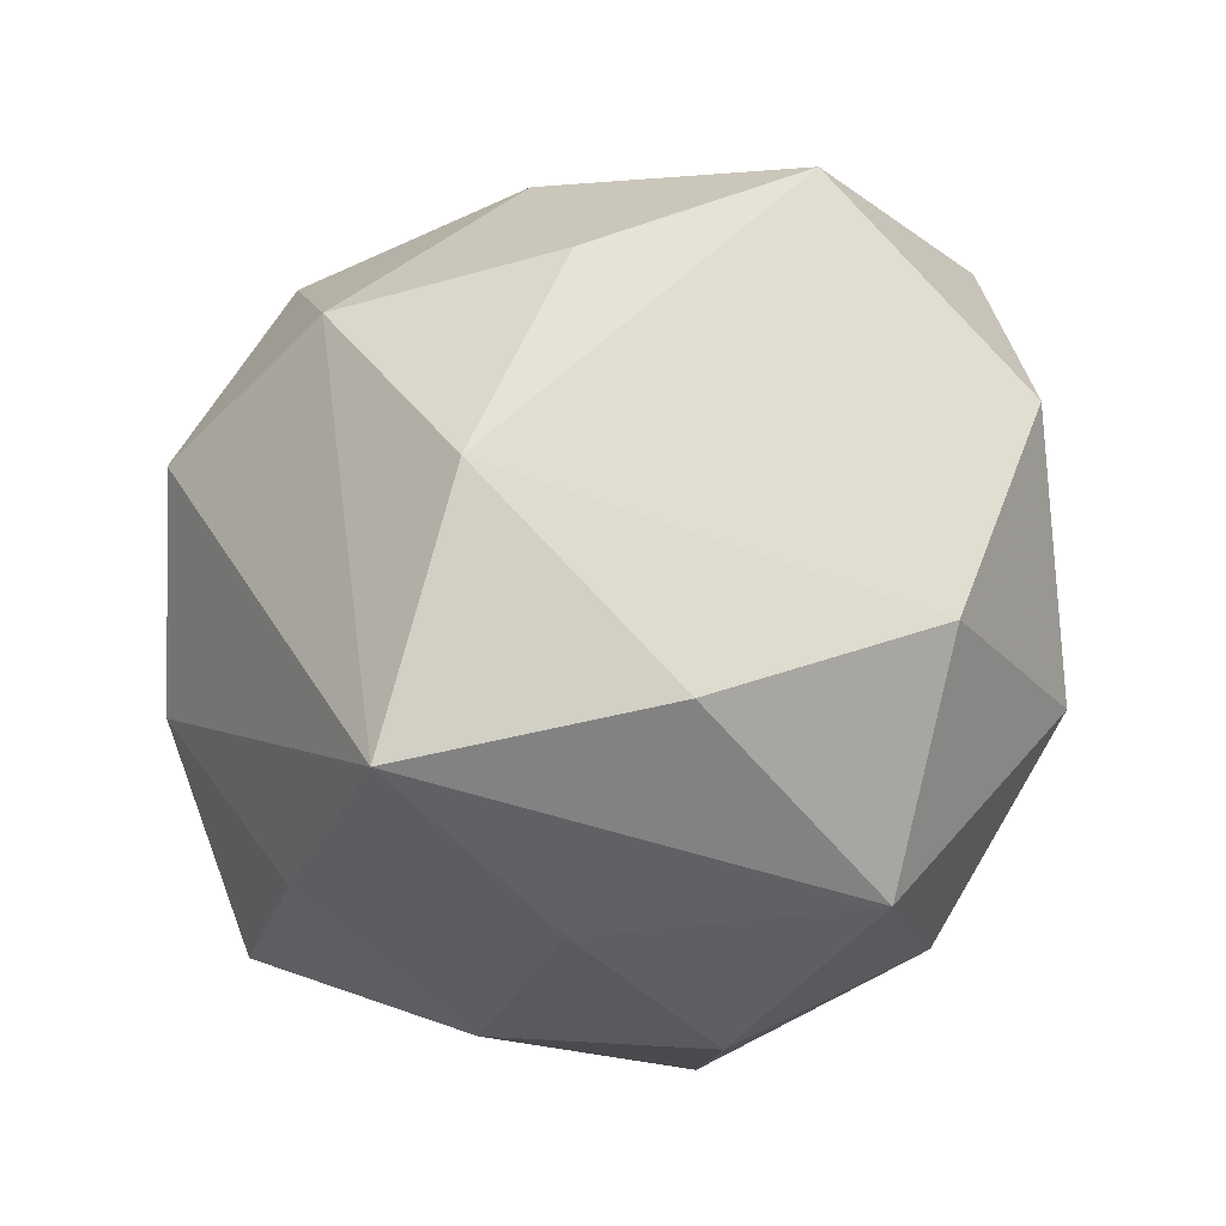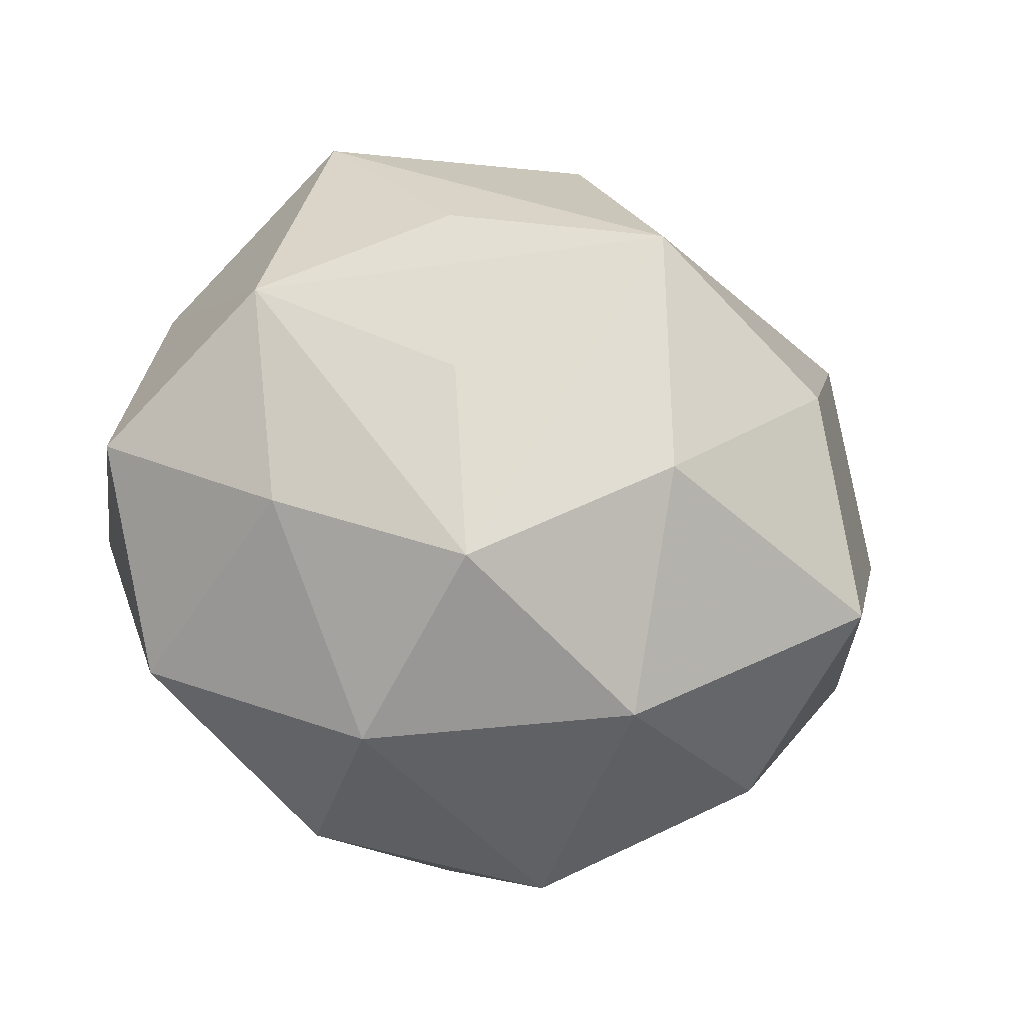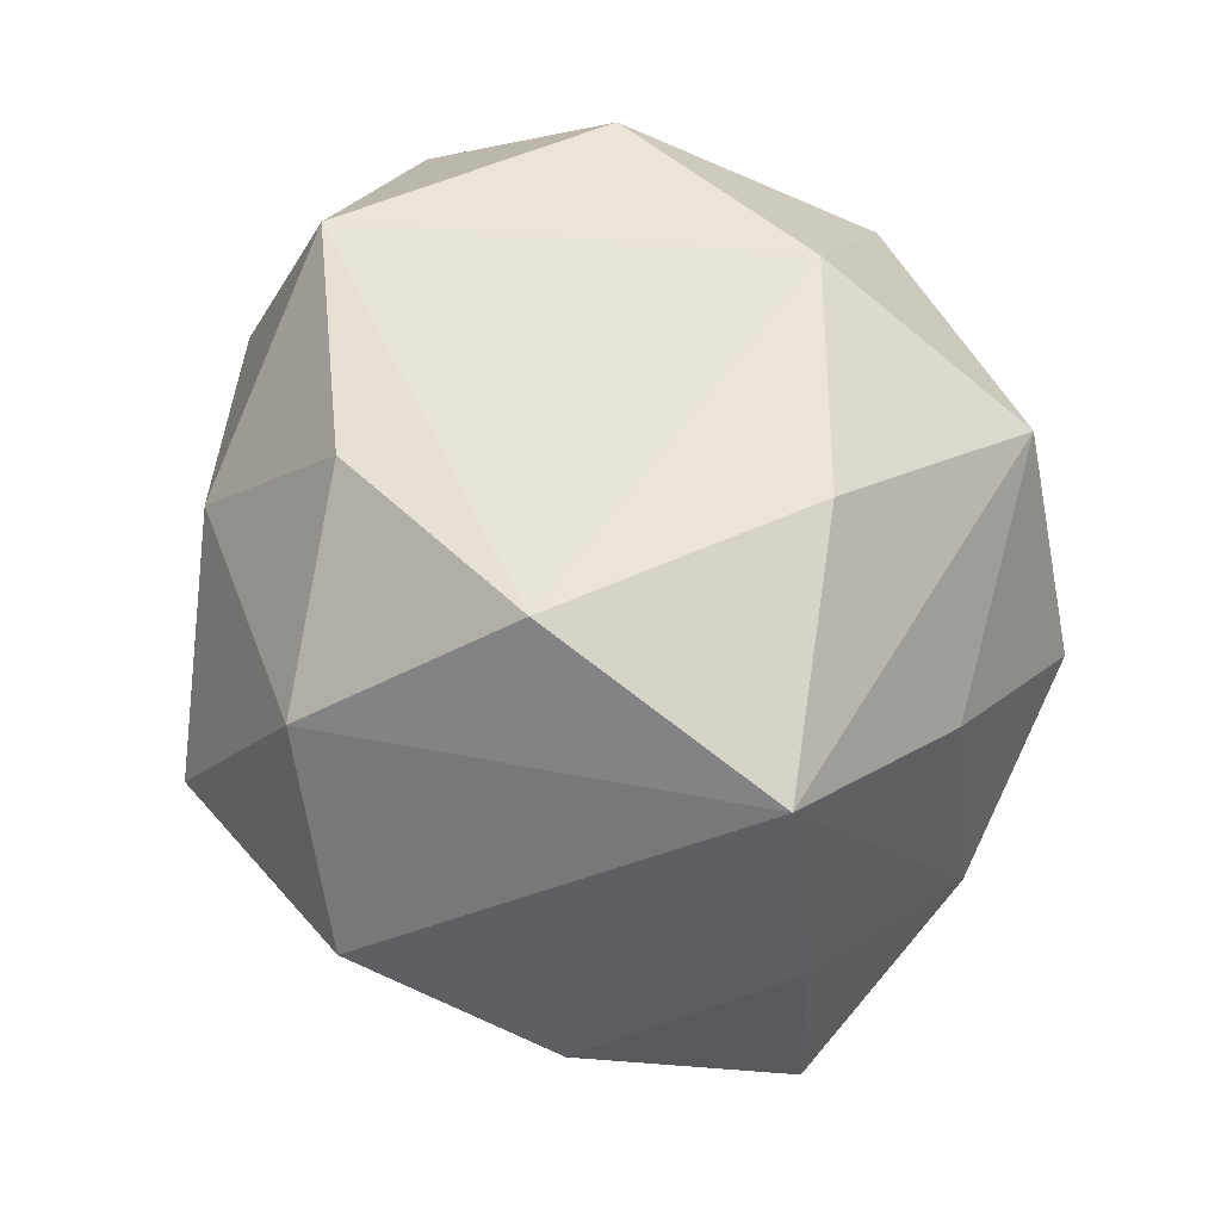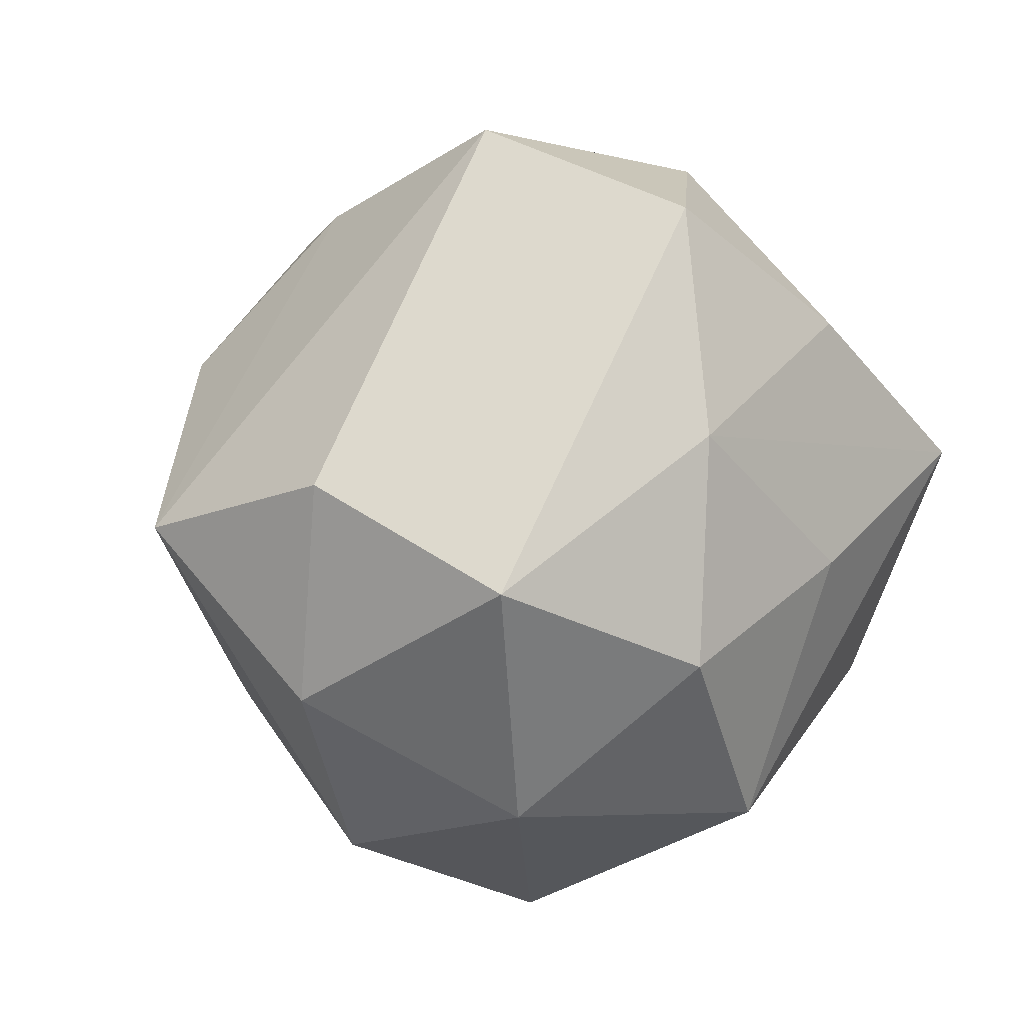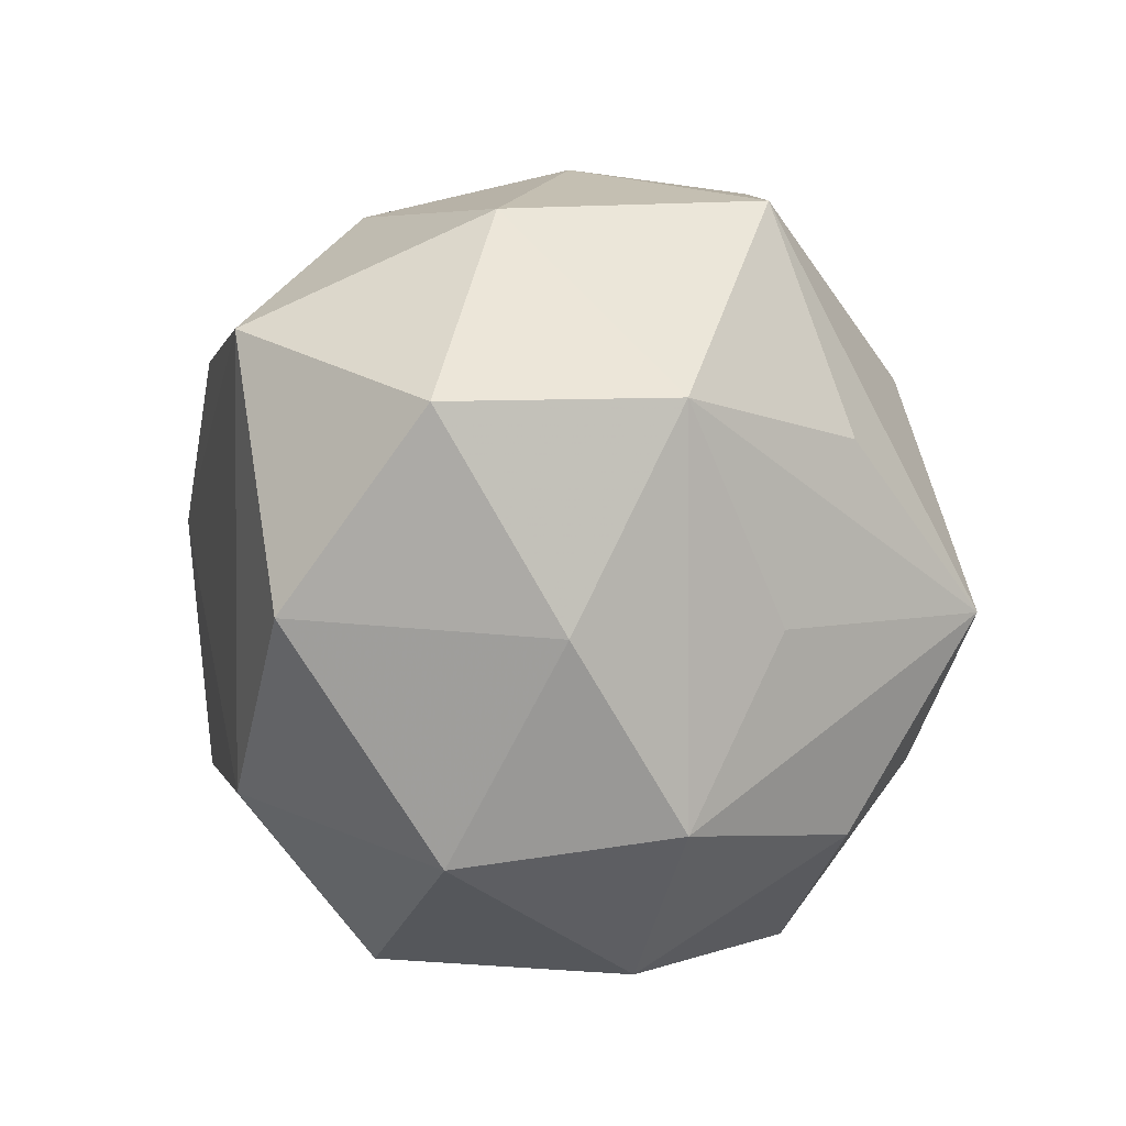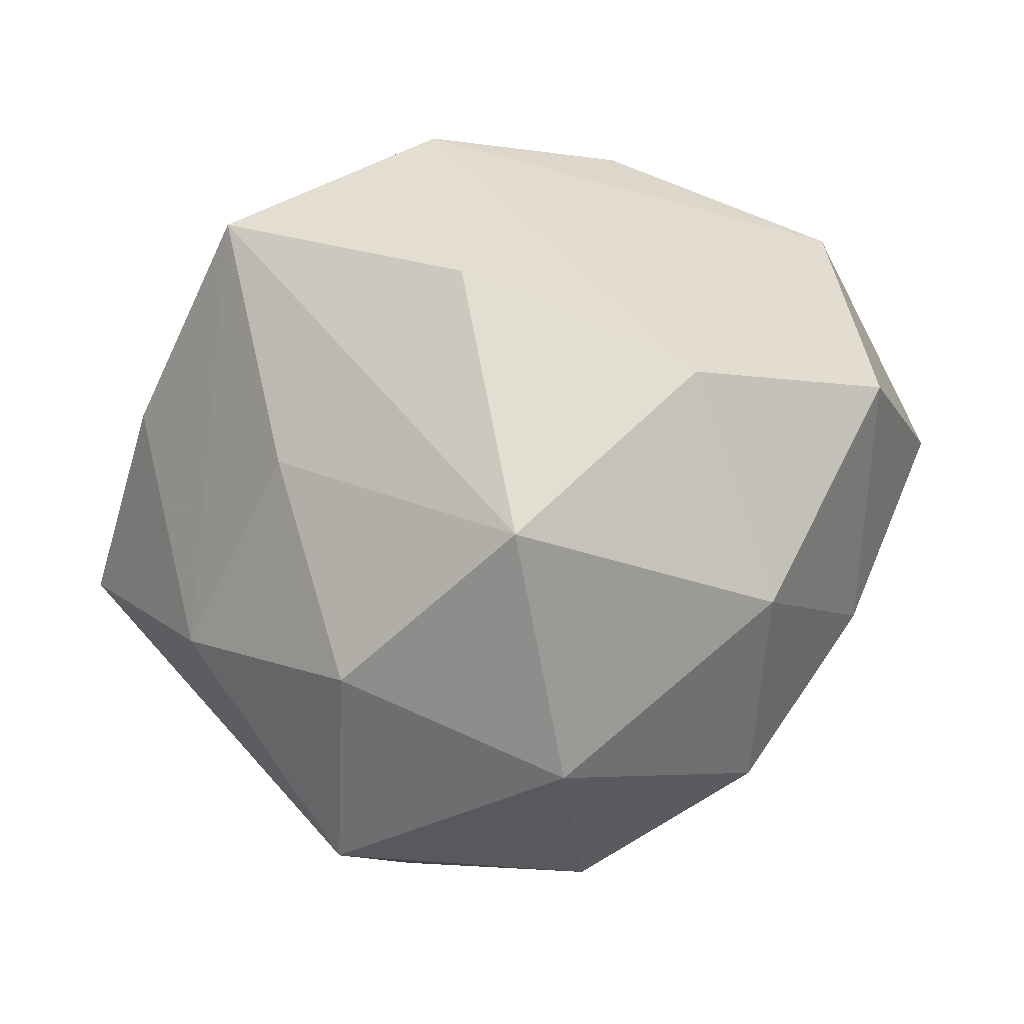
<metadata>
{"format":"obj","ext":"obj","renderer":"f3d","projection":"perspective","resolution":1024,"background":"white","views":[{"elev":75.2,"azim":-58.1,"up":"+Z"},{"elev":-60.9,"azim":153.1,"up":"+Y"},{"elev":76.1,"azim":-127.6,"up":"+Z"},{"elev":-28.4,"azim":-120.9,"up":"+Y"},{"elev":-33.7,"azim":96.9,"up":"+Y"},{"elev":30.5,"azim":-21.3,"up":"+Z"}]}
</metadata>
<code>
v 0.03745 -0.009953 0.004146
v -0.02518 -0.02329 -0.01712
v 0.02627 -0.02046 0.01736
v 0.011 0.03054 -0.01839
v -0.02486 -0.02489 0.002082
v -0.009177 -0.01192 0.03078
v -0.003279 -0.02553 -0.02362
v 0.01895 -0.002547 -0.02634
v 0.009649 -0.0318 -0.01177
v -0.00366 0.01007 0.03331
v 0.03164 -0.006889 -0.01418
v -0.01043 0.03356 0.009738
v 0.02418 -0.02269 -0.004396
v 0.002924 0.0269 0.02184
v 0.003183 -0.009306 -0.03532
v 0.02868 0.01419 -0.02083
v -0.02616 0.0207 -0.01938
v 0.007863 0.01138 -0.03005
v 0.02306 0.02415 -0.0043
v -0.03732 0.01046 -0.006464
v -0.01157 -0.03023 0.01619
v -0.006406 0.02185 -0.02372
v 0.008357 0.03489 0.003314
v 0.03544 0.00968 -0.0001891
v -0.008797 -0.03424 -0.005714
v 0.02217 0.02151 0.01308
v -0.03337 -0.008365 -0.002139
v 0.03225 0.002445 0.02055
v -0.03253 0.007649 0.01196
v -0.02463 0.003992 0.03082
v -0.02583 0.0245 0.002156
v 0.01512 0.01297 0.02726
v 0.009956 -0.03369 0.006874
v 0.006776 -0.024 0.02426
v -0.01525 -0.01206 -0.02908
v -0.02559 -0.01184 0.01604
v 0.01503 -0.01727 -0.02002
v -0.009129 0.03012 -0.008269
f 13 1 3
f 24 1 11
f 1 13 11
f 11 13 9
f 9 13 33
f 33 13 3
f 28 1 24
f 3 1 28
f 30 21 6
f 31 30 12
f 22 4 18
f 18 4 16
f 24 11 16
f 37 11 9
f 12 30 14
f 14 23 12
f 3 28 34
f 34 6 21
f 34 33 3
f 21 33 34
f 30 31 29
f 29 31 20
f 29 27 30
f 20 27 29
f 20 31 17
f 17 31 12
f 4 22 17
f 36 21 30
f 30 27 36
f 9 33 25
f 25 33 21
f 4 23 19
f 19 16 4
f 24 16 19
f 8 16 11
f 23 14 26
f 26 19 23
f 26 28 24
f 24 19 26
f 10 34 28
f 6 34 10
f 30 6 10
f 10 14 30
f 2 27 20
f 38 17 12
f 4 17 38
f 12 23 38
f 38 23 4
f 32 10 28
f 14 10 32
f 28 26 32
f 32 26 14
f 20 17 35
f 35 2 20
f 5 25 21
f 5 2 25
f 27 2 5
f 21 36 5
f 5 36 27
f 15 35 17
f 15 22 18
f 15 17 22
f 18 16 15
f 16 8 15
f 11 37 15
f 15 8 11
f 15 37 9
f 2 35 7
f 35 15 7
f 7 15 9
f 9 25 7
f 25 2 7

</code>
